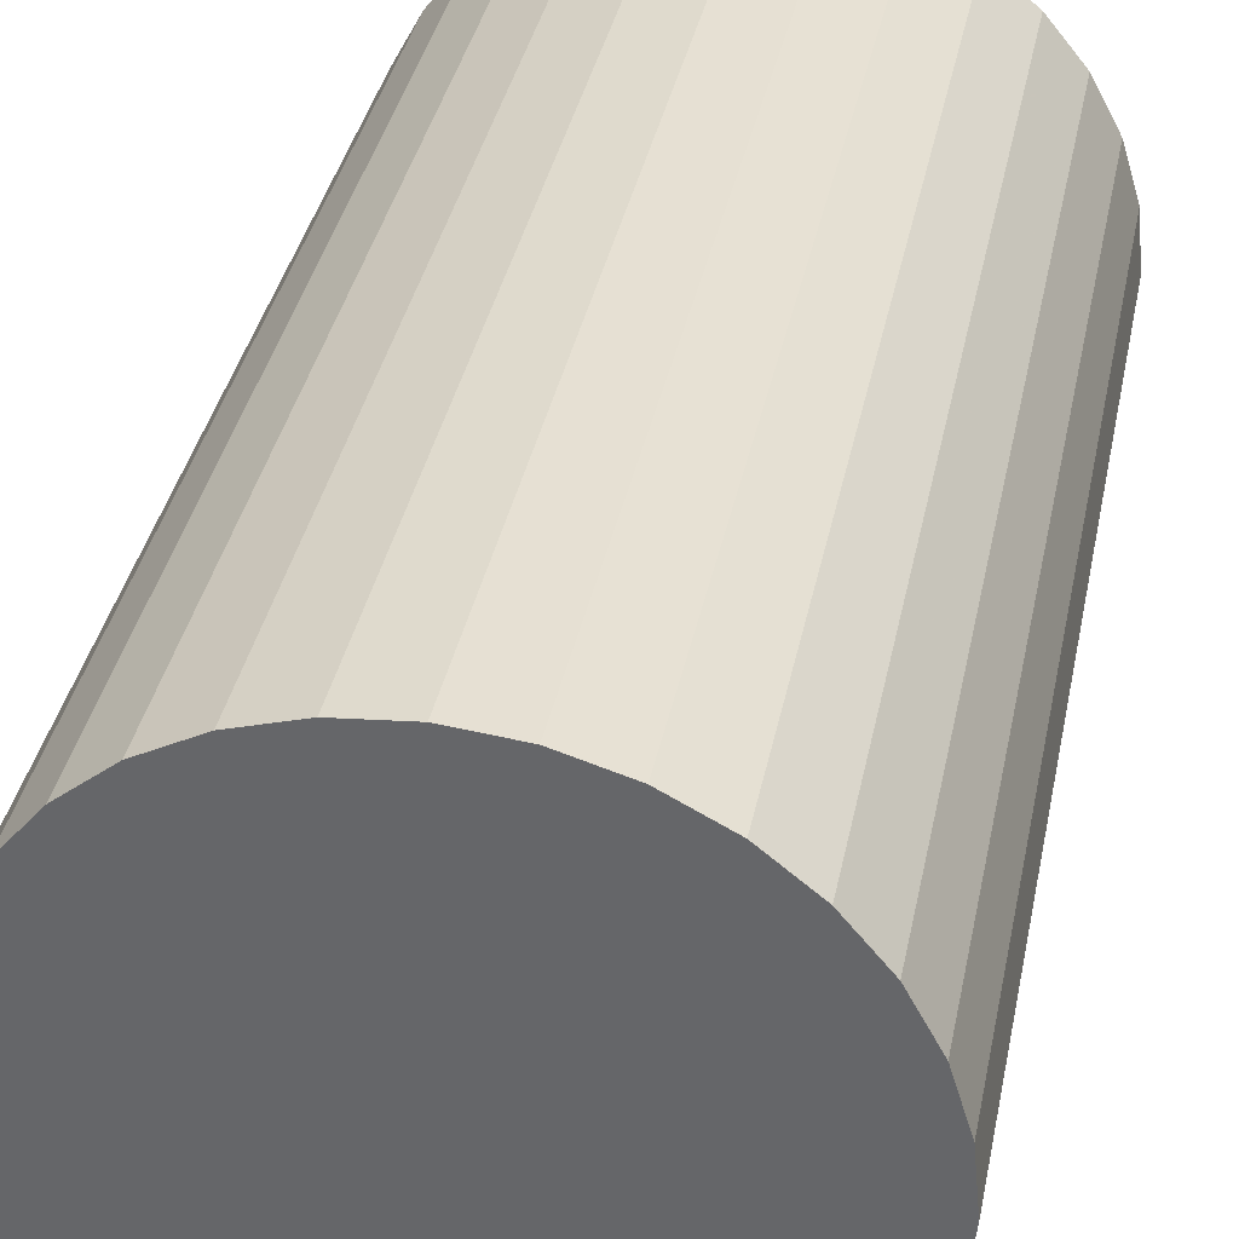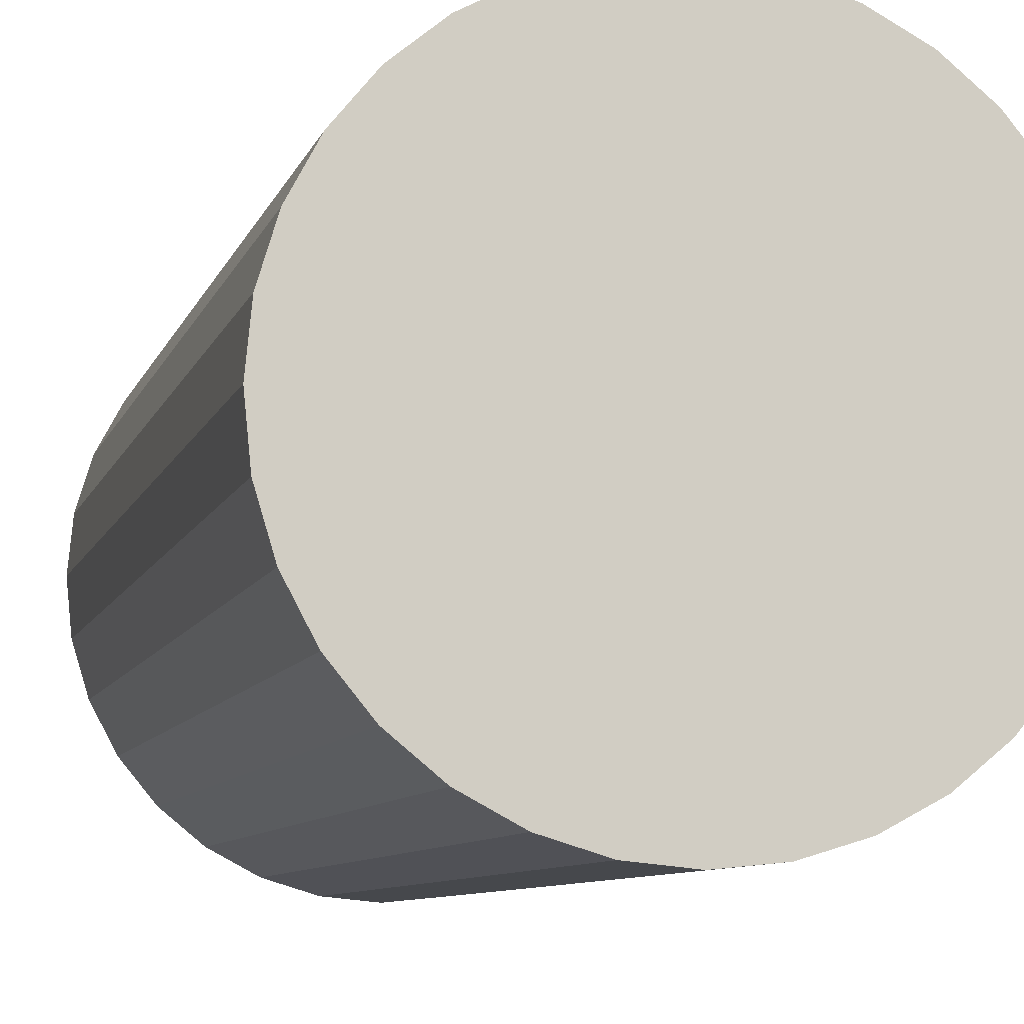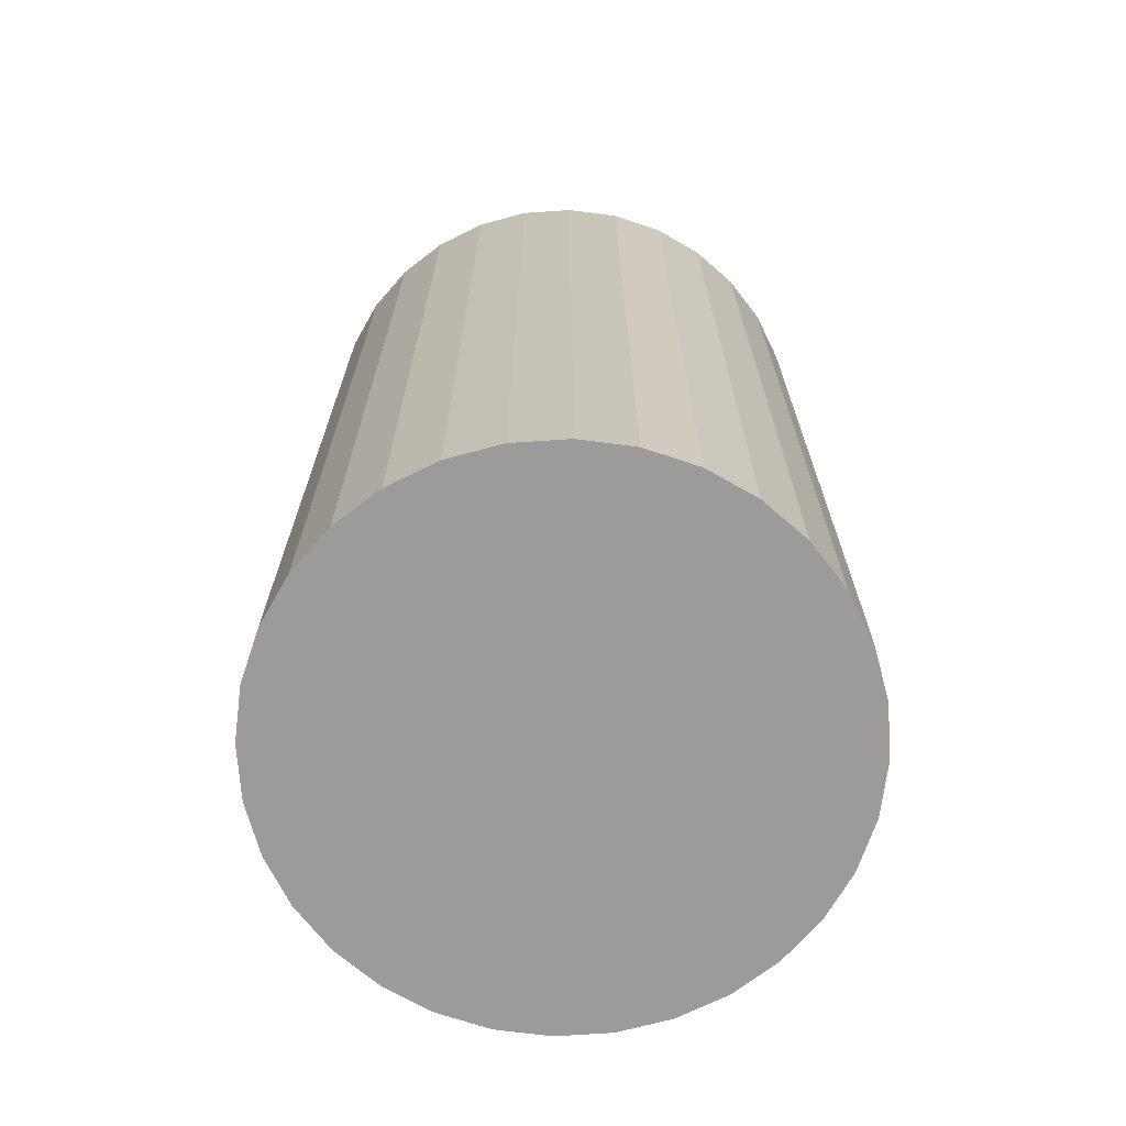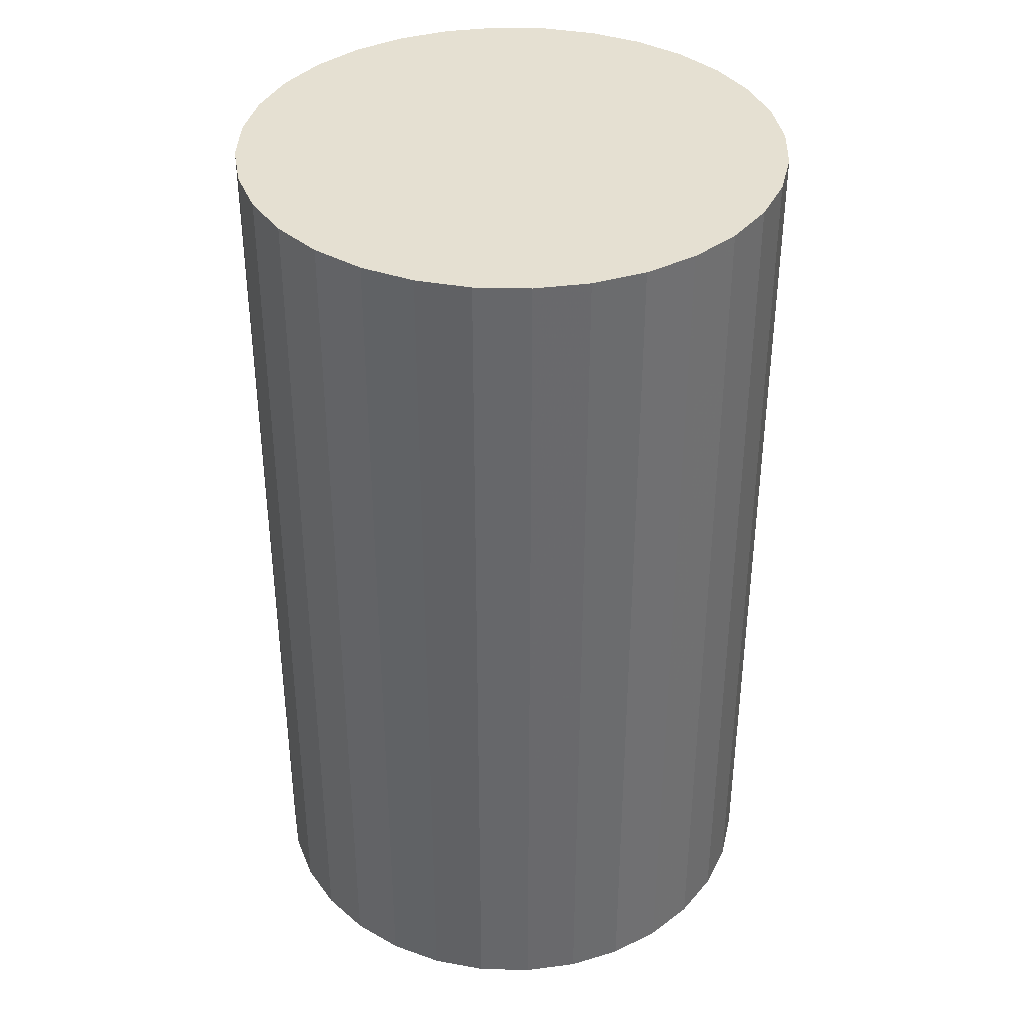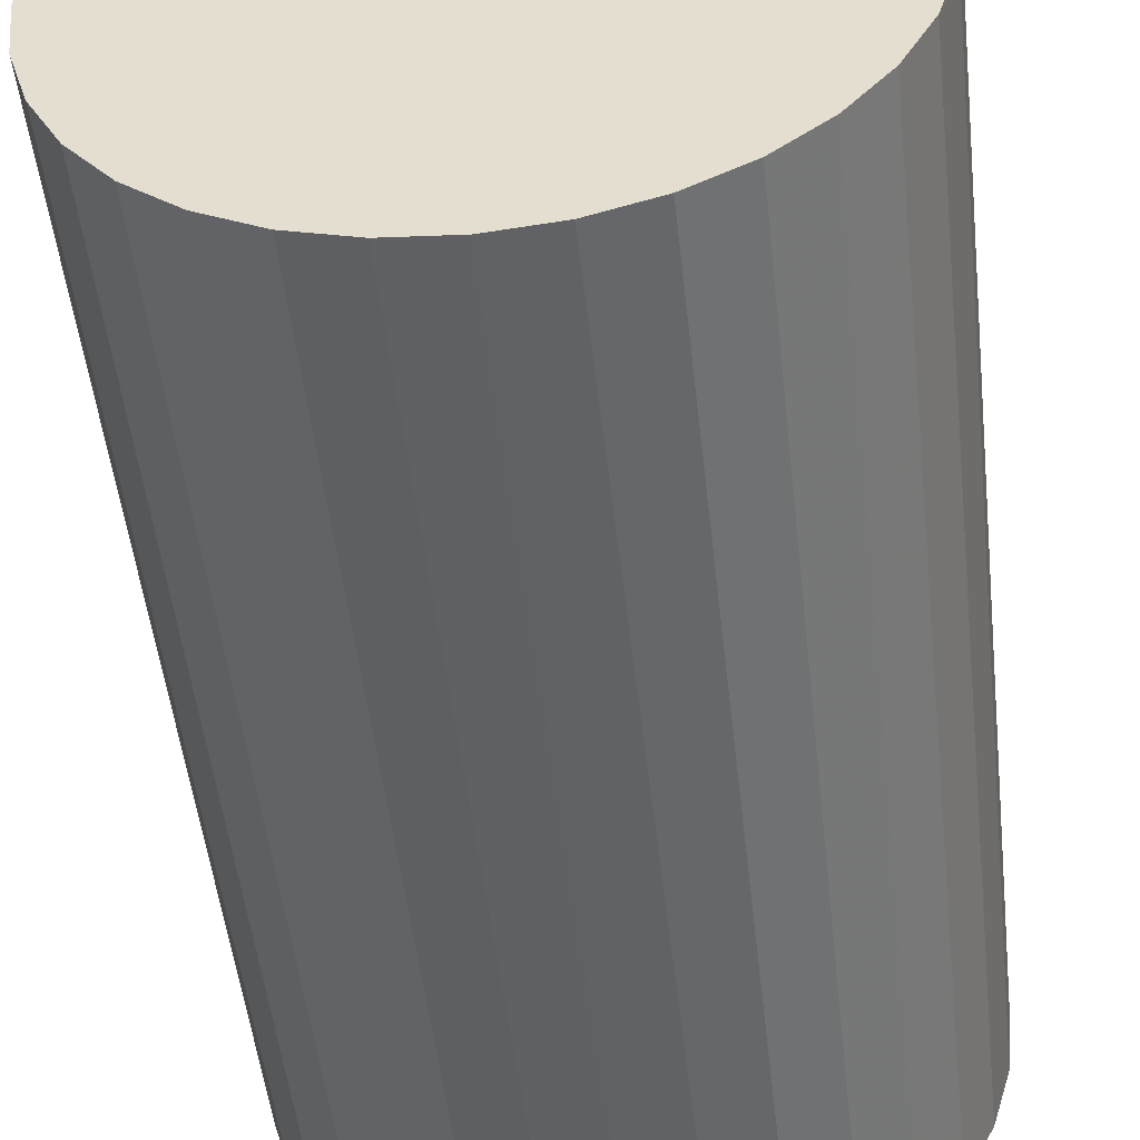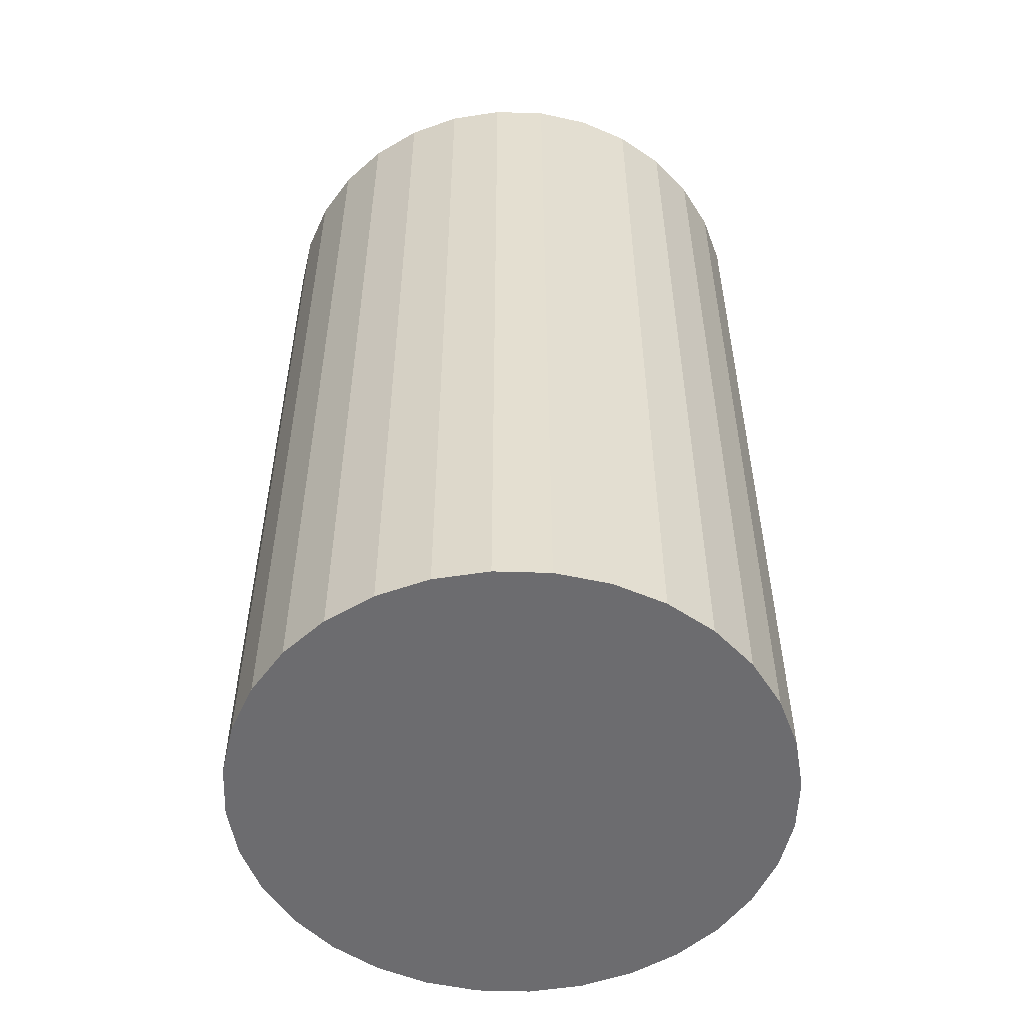
<metadata>
{"format":"obj","ext":"obj","renderer":"f3d","projection":"perspective","resolution":1024,"background":"white","views":[{"elev":36.4,"azim":11.2,"up":"+Y"},{"elev":-8.2,"azim":165.9,"up":"+Y"},{"elev":-69.9,"azim":99.5,"up":"+Z"},{"elev":37.6,"azim":-138.8,"up":"+Z"},{"elev":-49.7,"azim":6.3,"up":"+Y"},{"elev":-53.8,"azim":-52.5,"up":"+Z"}]}
</metadata>
<code>
v 0 0 -0.03566
v 0.02119 0 -0.03566
v 0.02119 0 0.03566
v 0 0 0.03566
v 0.02078 0.004133 -0.03566
v 0.02078 0.004133 0.03566
v 0.01957 0.008108 -0.03566
v 0.01957 0.008108 0.03566
v 0.01762 0.01177 -0.03566
v 0.01762 0.01177 0.03566
v 0.01498 0.01498 -0.03566
v 0.01498 0.01498 0.03566
v 0.01177 0.01762 -0.03566
v 0.01177 0.01762 0.03566
v 0.008108 0.01957 -0.03566
v 0.008108 0.01957 0.03566
v 0.004133 0.02078 -0.03566
v 0.004133 0.02078 0.03566
v 0 0.02119 -0.03566
v 0 0.02119 0.03566
v -0.004133 0.02078 -0.03566
v -0.004133 0.02078 0.03566
v -0.008108 0.01957 -0.03566
v -0.008108 0.01957 0.03566
v -0.01177 0.01762 -0.03566
v -0.01177 0.01762 0.03566
v -0.01498 0.01498 -0.03566
v -0.01498 0.01498 0.03566
v -0.01762 0.01177 -0.03566
v -0.01762 0.01177 0.03566
v -0.01957 0.008108 -0.03566
v -0.01957 0.008108 0.03566
v -0.02078 0.004133 -0.03566
v -0.02078 0.004133 0.03566
v -0.02119 0 -0.03566
v -0.02119 0 0.03566
v -0.02078 -0.004133 -0.03566
v -0.02078 -0.004133 0.03566
v -0.01957 -0.008108 -0.03566
v -0.01957 -0.008108 0.03566
v -0.01762 -0.01177 -0.03566
v -0.01762 -0.01177 0.03566
v -0.01498 -0.01498 -0.03566
v -0.01498 -0.01498 0.03566
v -0.01177 -0.01762 -0.03566
v -0.01177 -0.01762 0.03566
v -0.008108 -0.01957 -0.03566
v -0.008108 -0.01957 0.03566
v -0.004133 -0.02078 -0.03566
v -0.004133 -0.02078 0.03566
v -0 -0.02119 -0.03566
v -0 -0.02119 0.03566
v 0.004133 -0.02078 -0.03566
v 0.004133 -0.02078 0.03566
v 0.008108 -0.01957 -0.03566
v 0.008108 -0.01957 0.03566
v 0.01177 -0.01762 -0.03566
v 0.01177 -0.01762 0.03566
v 0.01498 -0.01498 -0.03566
v 0.01498 -0.01498 0.03566
v 0.01762 -0.01177 -0.03566
v 0.01762 -0.01177 0.03566
v 0.01957 -0.008108 -0.03566
v 0.01957 -0.008108 0.03566
v 0.02078 -0.004133 -0.03566
v 0.02078 -0.004133 0.03566
f 2 1 5
f 2 5 3
f 3 5 6
f 3 6 4
f 5 1 7
f 5 7 6
f 6 7 8
f 6 8 4
f 7 1 9
f 7 9 8
f 8 9 10
f 8 10 4
f 9 1 11
f 9 11 10
f 10 11 12
f 10 12 4
f 11 1 13
f 11 13 12
f 12 13 14
f 12 14 4
f 13 1 15
f 13 15 14
f 14 15 16
f 14 16 4
f 15 1 17
f 15 17 16
f 16 17 18
f 16 18 4
f 17 1 19
f 17 19 18
f 18 19 20
f 18 20 4
f 19 1 21
f 19 21 20
f 20 21 22
f 20 22 4
f 21 1 23
f 21 23 22
f 22 23 24
f 22 24 4
f 23 1 25
f 23 25 24
f 24 25 26
f 24 26 4
f 25 1 27
f 25 27 26
f 26 27 28
f 26 28 4
f 27 1 29
f 27 29 28
f 28 29 30
f 28 30 4
f 29 1 31
f 29 31 30
f 30 31 32
f 30 32 4
f 31 1 33
f 31 33 32
f 32 33 34
f 32 34 4
f 33 1 35
f 33 35 34
f 34 35 36
f 34 36 4
f 35 1 37
f 35 37 36
f 36 37 38
f 36 38 4
f 37 1 39
f 37 39 38
f 38 39 40
f 38 40 4
f 39 1 41
f 39 41 40
f 40 41 42
f 40 42 4
f 41 1 43
f 41 43 42
f 42 43 44
f 42 44 4
f 43 1 45
f 43 45 44
f 44 45 46
f 44 46 4
f 45 1 47
f 45 47 46
f 46 47 48
f 46 48 4
f 47 1 49
f 47 49 48
f 48 49 50
f 48 50 4
f 49 1 51
f 49 51 50
f 50 51 52
f 50 52 4
f 51 1 53
f 51 53 52
f 52 53 54
f 52 54 4
f 53 1 55
f 53 55 54
f 54 55 56
f 54 56 4
f 55 1 57
f 55 57 56
f 56 57 58
f 56 58 4
f 57 1 59
f 57 59 58
f 58 59 60
f 58 60 4
f 59 1 61
f 59 61 60
f 60 61 62
f 60 62 4
f 61 1 63
f 61 63 62
f 62 63 64
f 62 64 4
f 63 1 65
f 63 65 64
f 64 65 66
f 64 66 4
f 65 1 2
f 65 2 66
f 66 2 3
f 66 3 4

</code>
